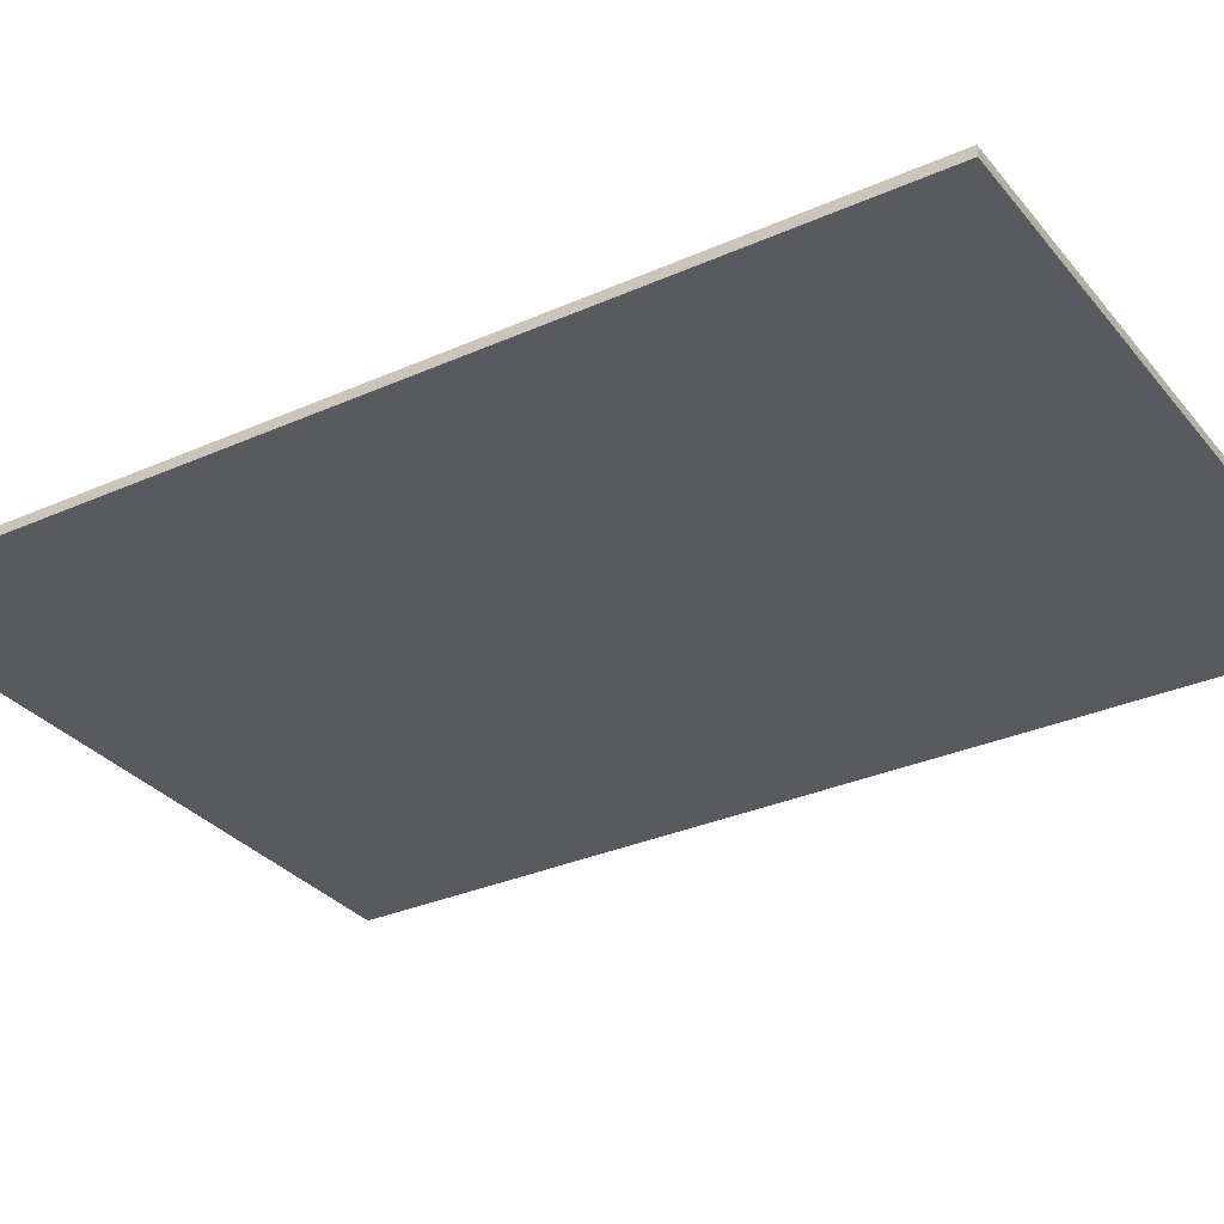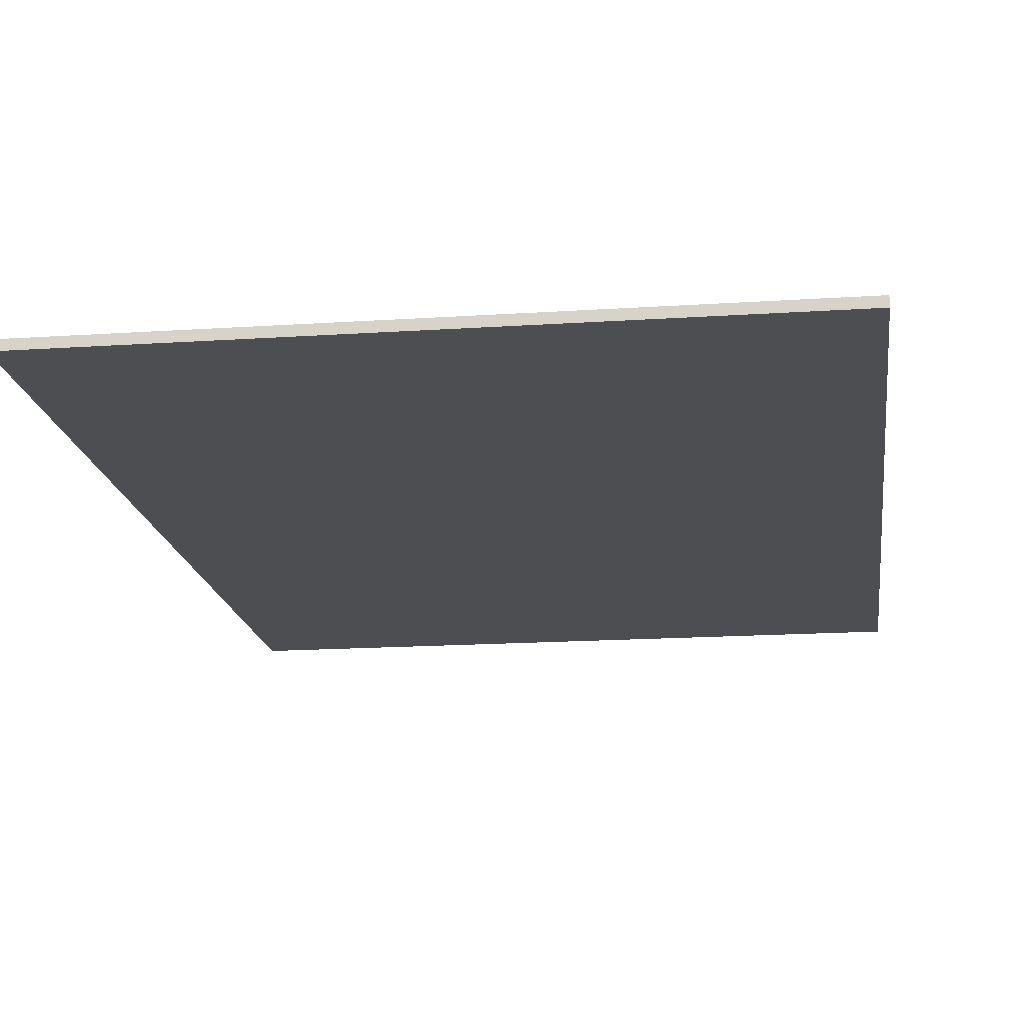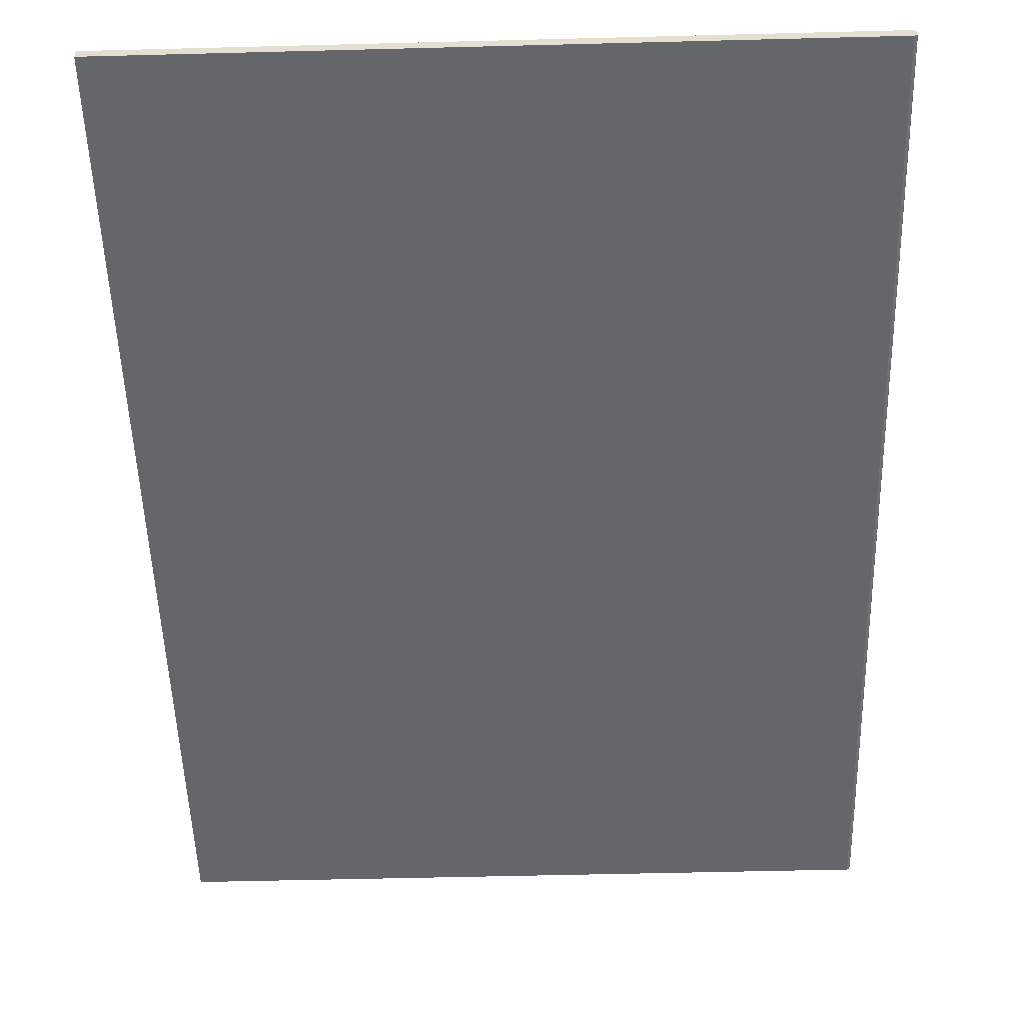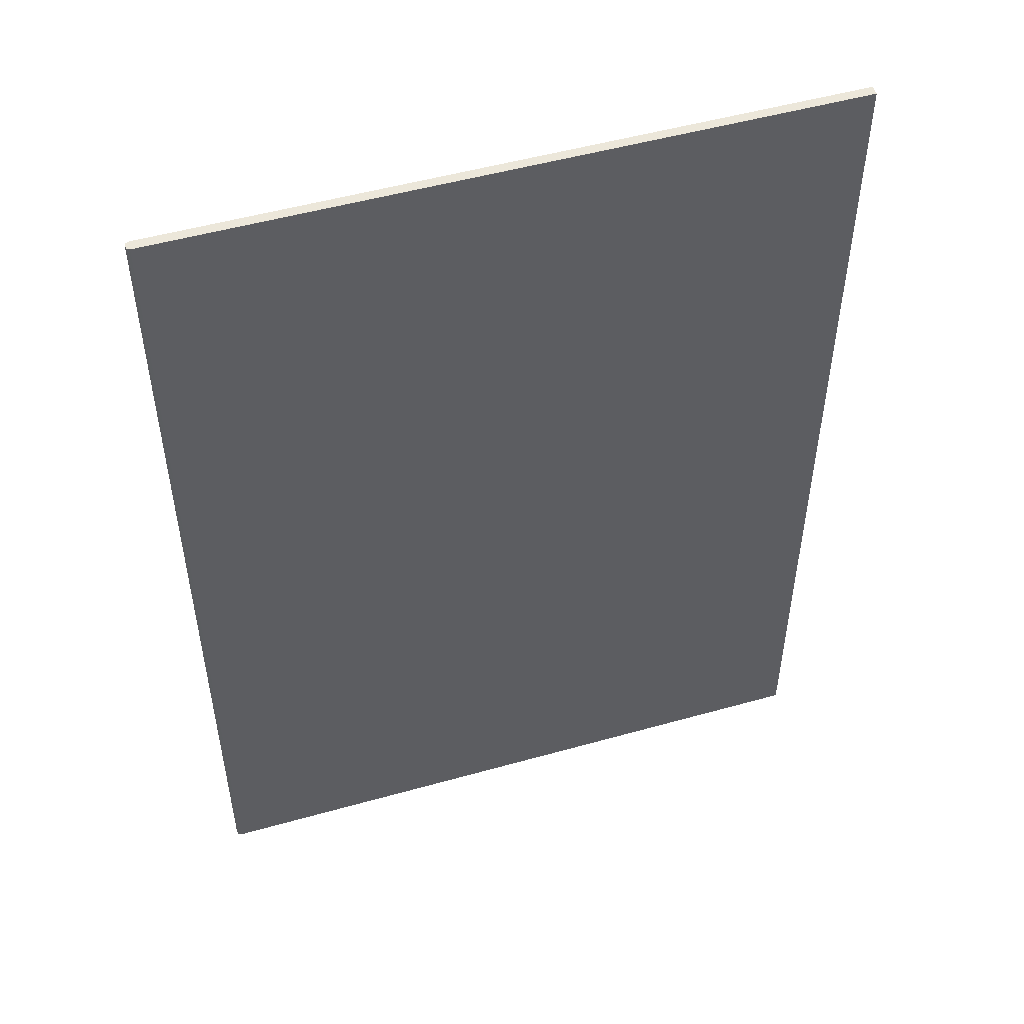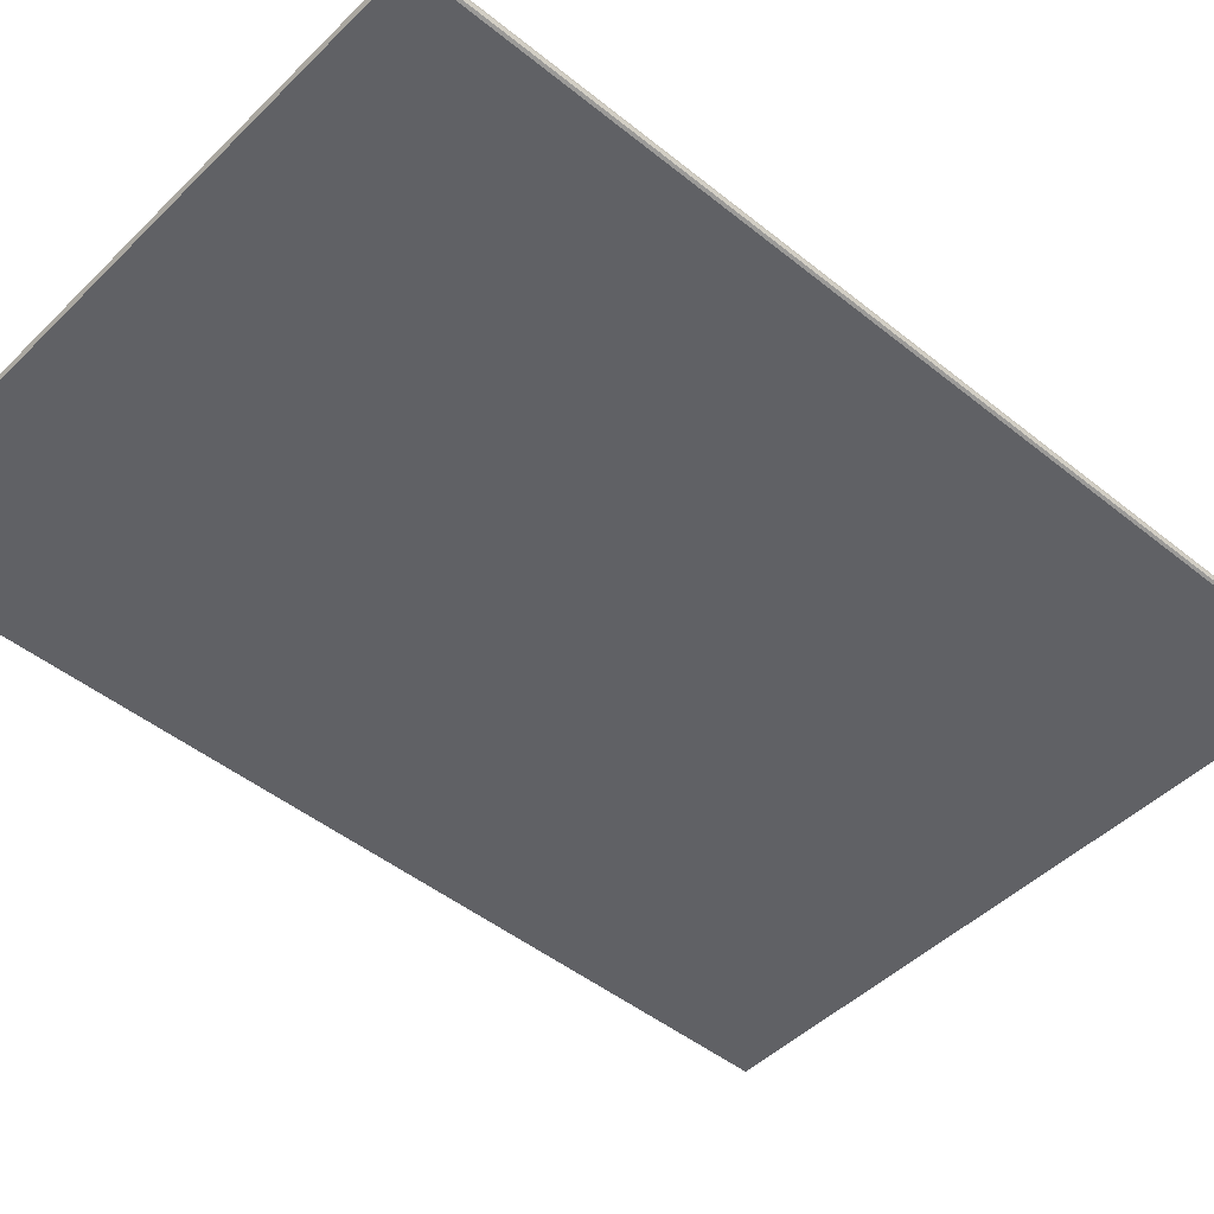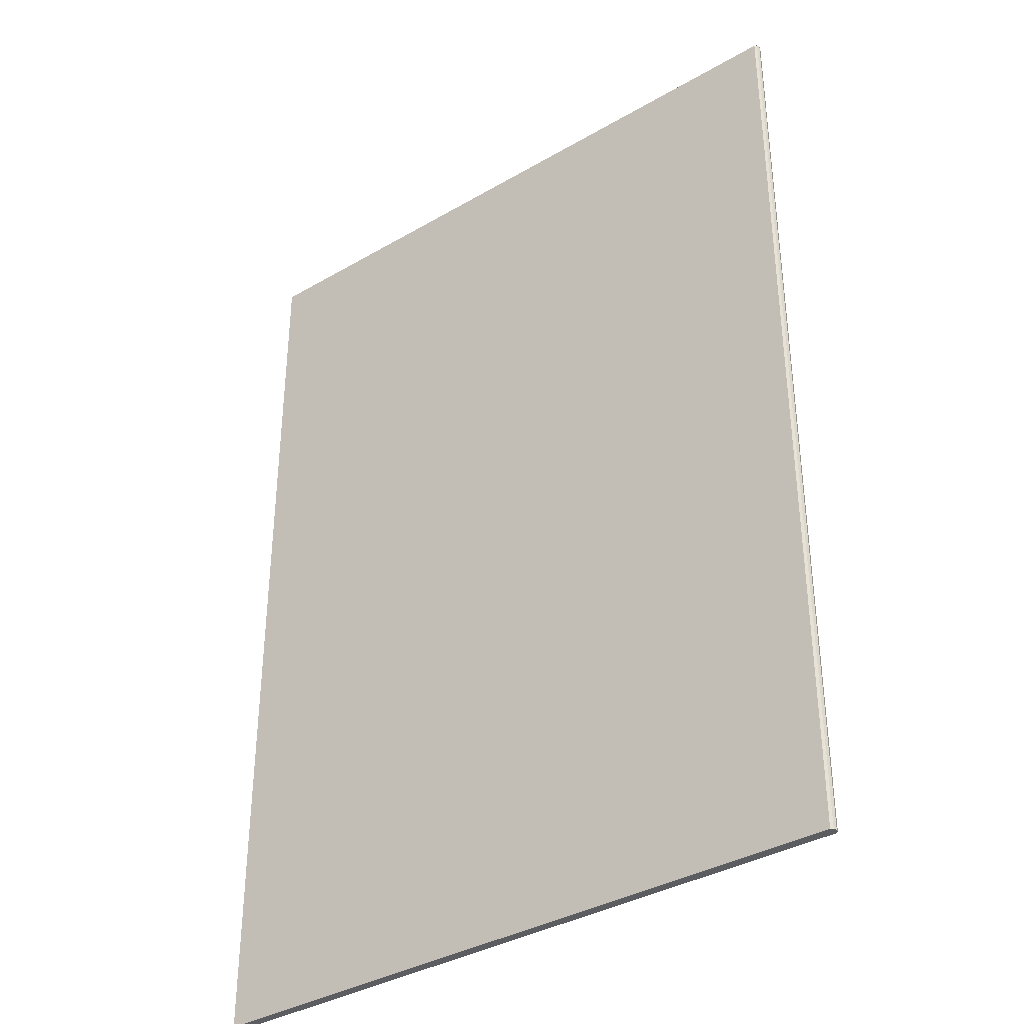
<metadata>
{"format":"obj","ext":"obj","renderer":"f3d","projection":"perspective","resolution":1024,"background":"white","views":[{"elev":-31.6,"azim":122.2,"up":"+Y"},{"elev":-17.0,"azim":7.6,"up":"+Y"},{"elev":-51.8,"azim":-178.4,"up":"+Y"},{"elev":51.3,"azim":-17.0,"up":"+Z"},{"elev":-47.2,"azim":-132.3,"up":"+Y"},{"elev":-36.4,"azim":-142.8,"up":"+Z"}]}
</metadata>
<code>
g bas
v 22.96 4.178 -14.85
v 22.96 4.178 14.85
v 2.07 4.178 -14.85
v 2.07 4.178 14.85
v 12.54 4.178 -4e-05
v 1.992 4.223 -14.85
v 1.992 4.223 14.85
v 1.962 4.328 -14.85
v 1.962 4.328 -14.85
v 1.962 4.328 14.85
f 1 2 5
f 2 4 5
f 4 3 5
f 3 1 5
f 3 4 6
f 6 4 7
f 8 6 9
f 6 7 9
f 9 7 10
g haut
v 22.96 4.478 14.85
v 22.96 4.478 -14.85
v 2.07 4.478 14.85
v 2.07 4.478 -14.85
v 12.54 4.478 -4e-05
v 1.992 4.433 14.85
v 1.992 4.433 -14.85
v 1.962 4.328 14.85
v 1.962 4.328 -14.85
v 1.962 4.328 14.85
f 11 12 15
f 12 14 15
f 14 13 15
f 13 11 15
f 13 14 16
f 16 14 17
f 16 17 18
f 18 17 19
f 20 16 18
g tranche
v 22.96 4.478 14.85
v 22.96 4.478 -14.85
v 22.96 4.178 -14.85
v 22.96 4.178 14.85
v 2.07 4.478 14.85
v 2.07 4.478 -14.85
v 2.07 4.178 -14.85
v 2.07 4.178 14.85
v 12.54 4.328 -14.85
v 12.54 4.328 14.85
v 22.96 4.328 -4e-05
v 1.962 4.328 -4e-05
v 1.992 4.433 14.85
v 1.992 4.433 -14.85
v 1.992 4.223 -14.85
v 1.992 4.223 14.85
v 1.962 4.328 14.85
v 1.962 4.328 -14.85
v 1.962 4.328 -14.85
v 1.962 4.328 14.85
f 22 21 31
f 23 22 31
f 24 23 31
f 21 24 31
f 22 23 29
f 23 27 29
f 27 26 29
f 26 22 29
f 24 21 30
f 21 25 30
f 25 28 30
f 28 24 30
f 37 38 32
f 38 39 32
f 39 40 32
f 40 37 32
f 28 25 36
f 36 25 33
f 26 27 34
f 34 27 35
f 36 33 40
f 40 33 37
f 34 35 38
f 38 35 39

</code>
